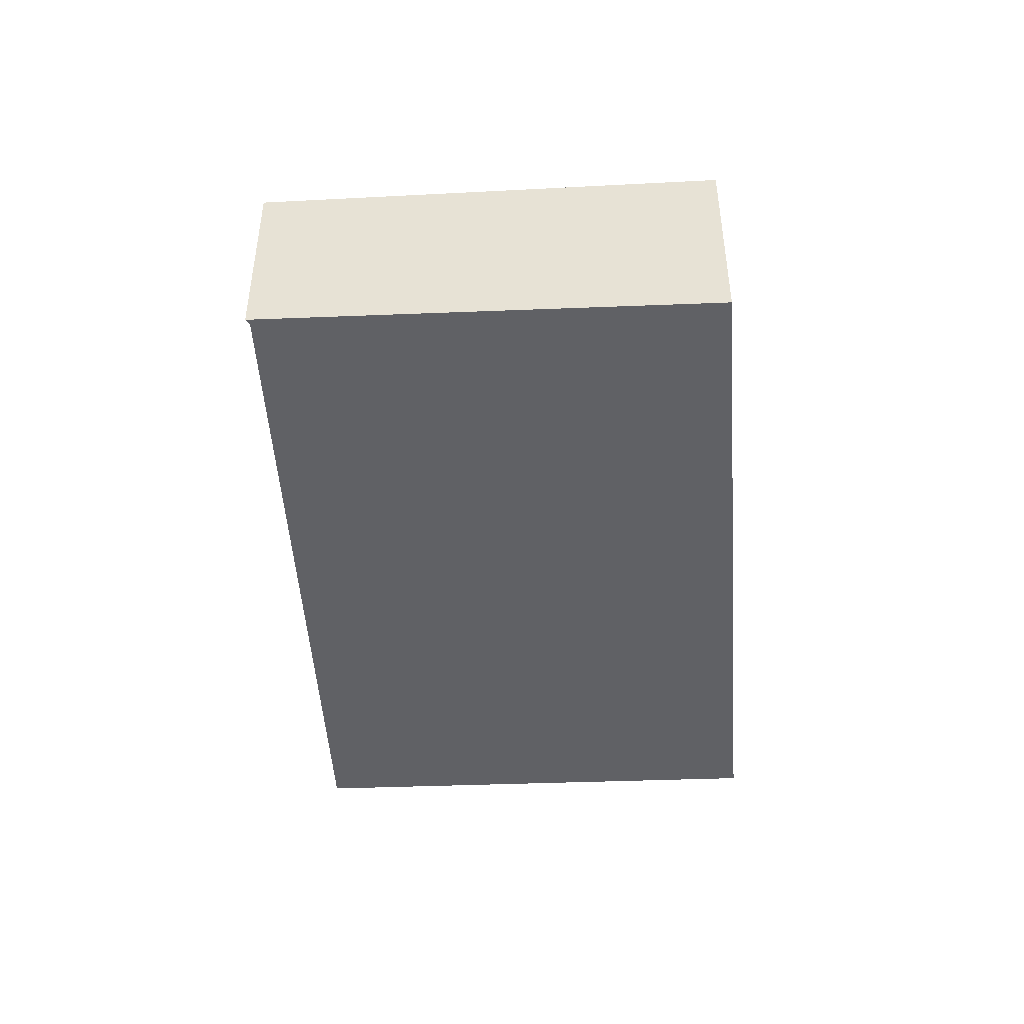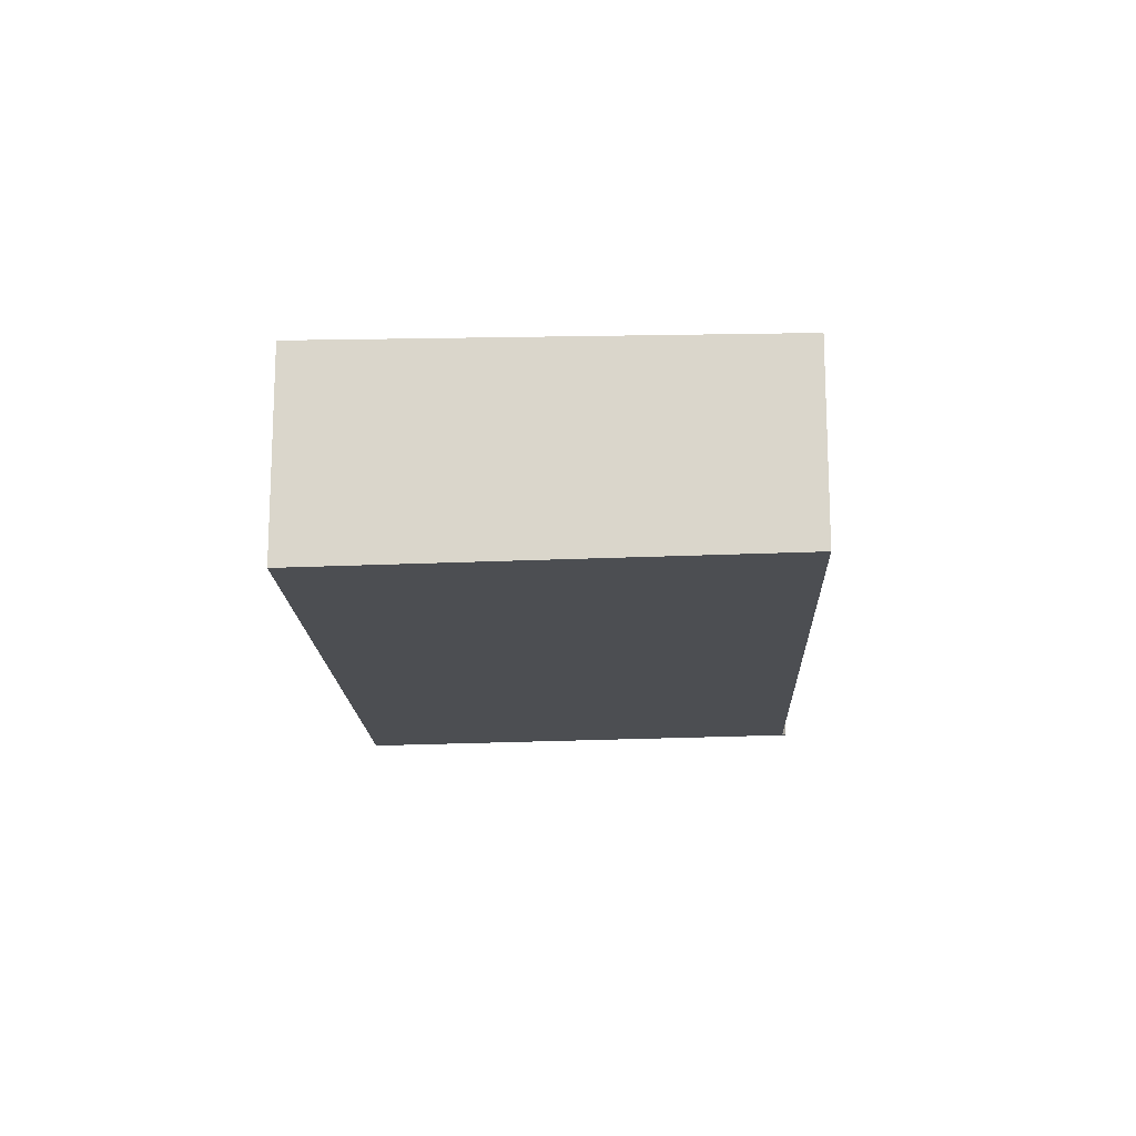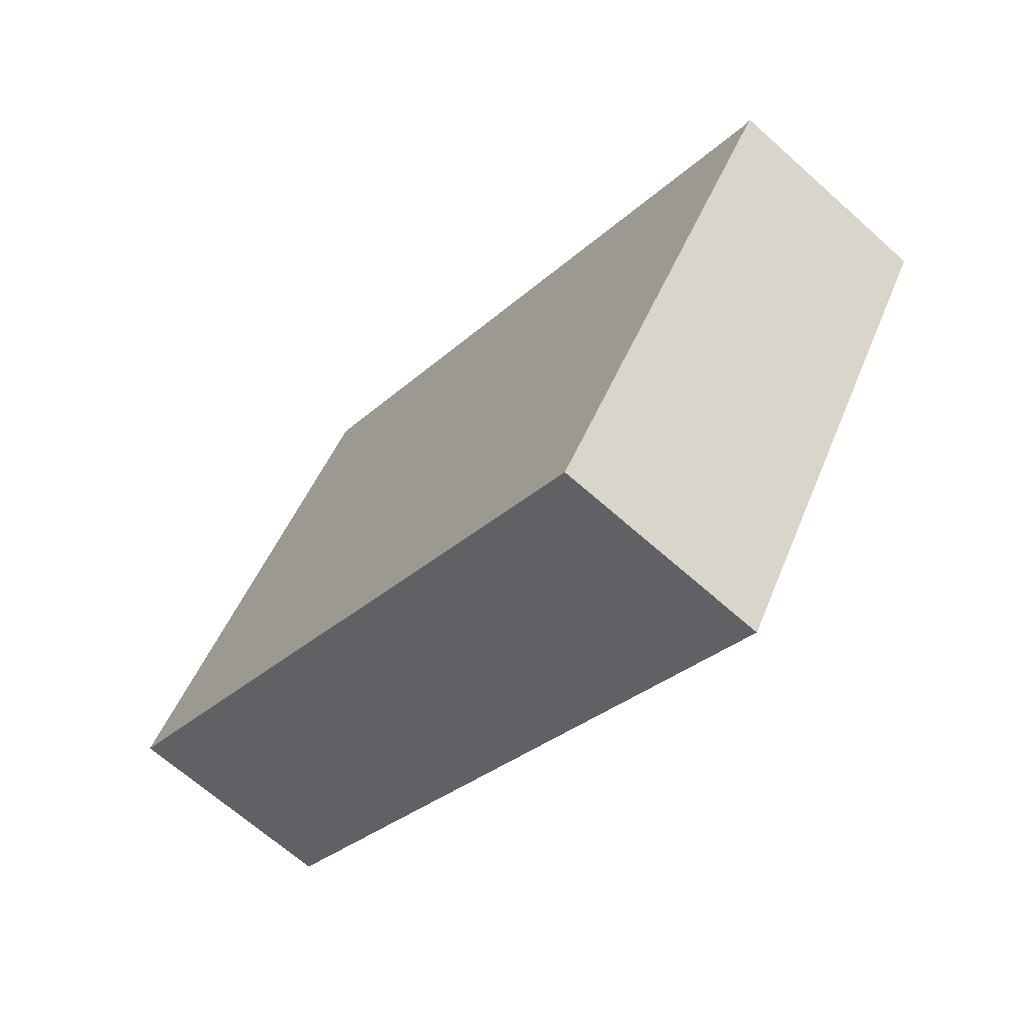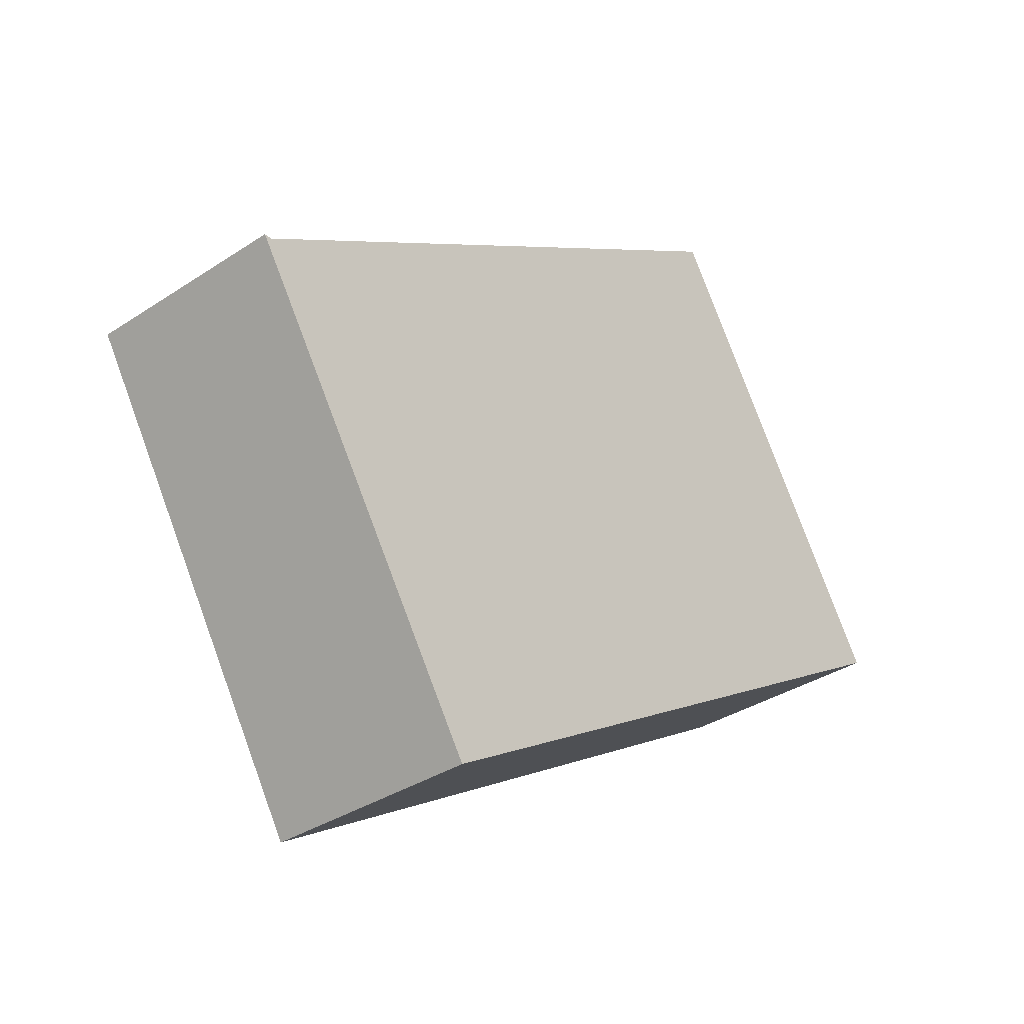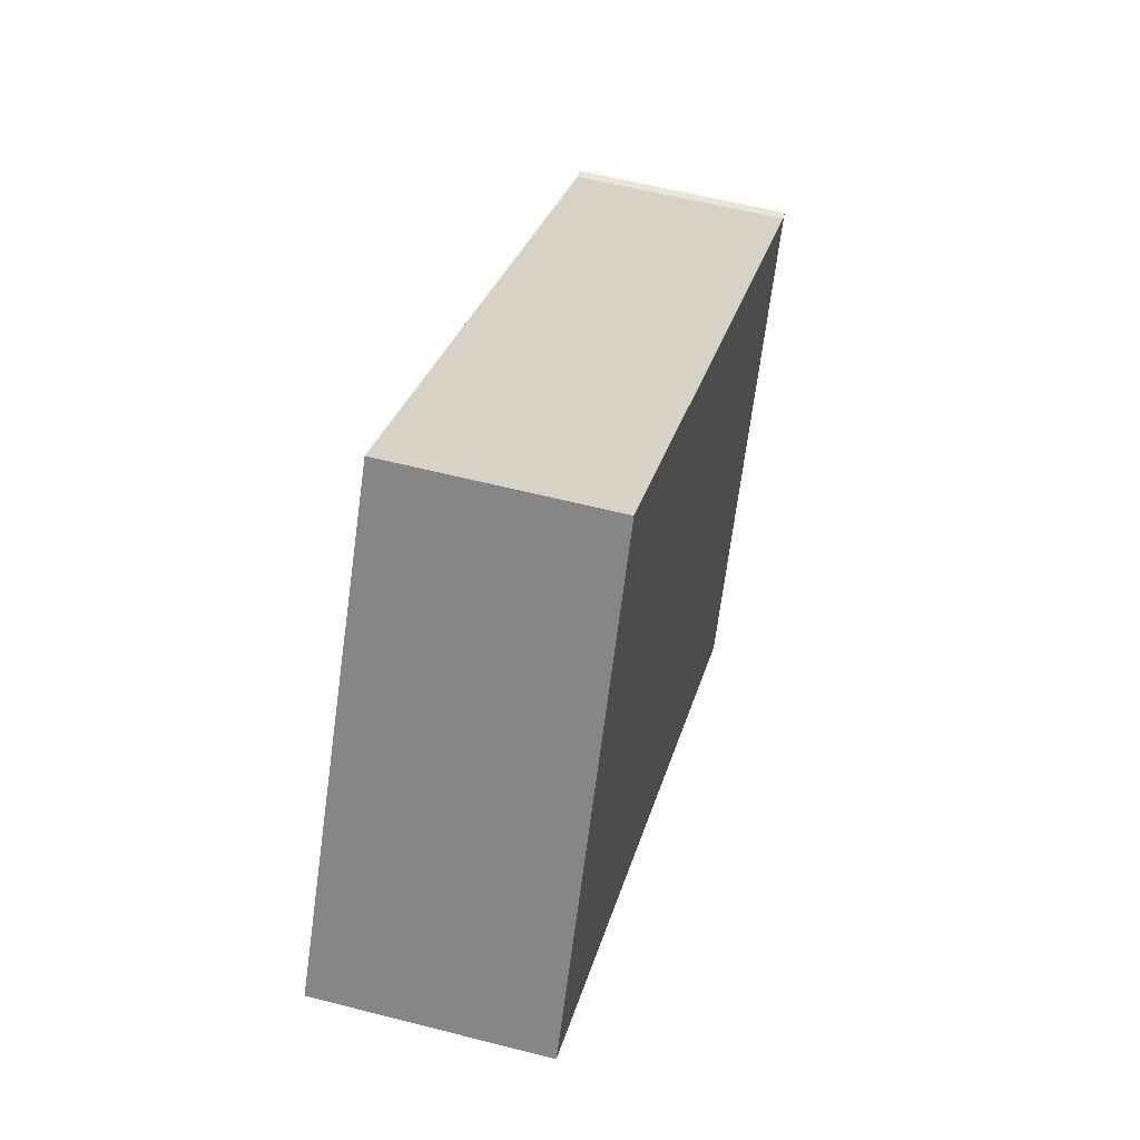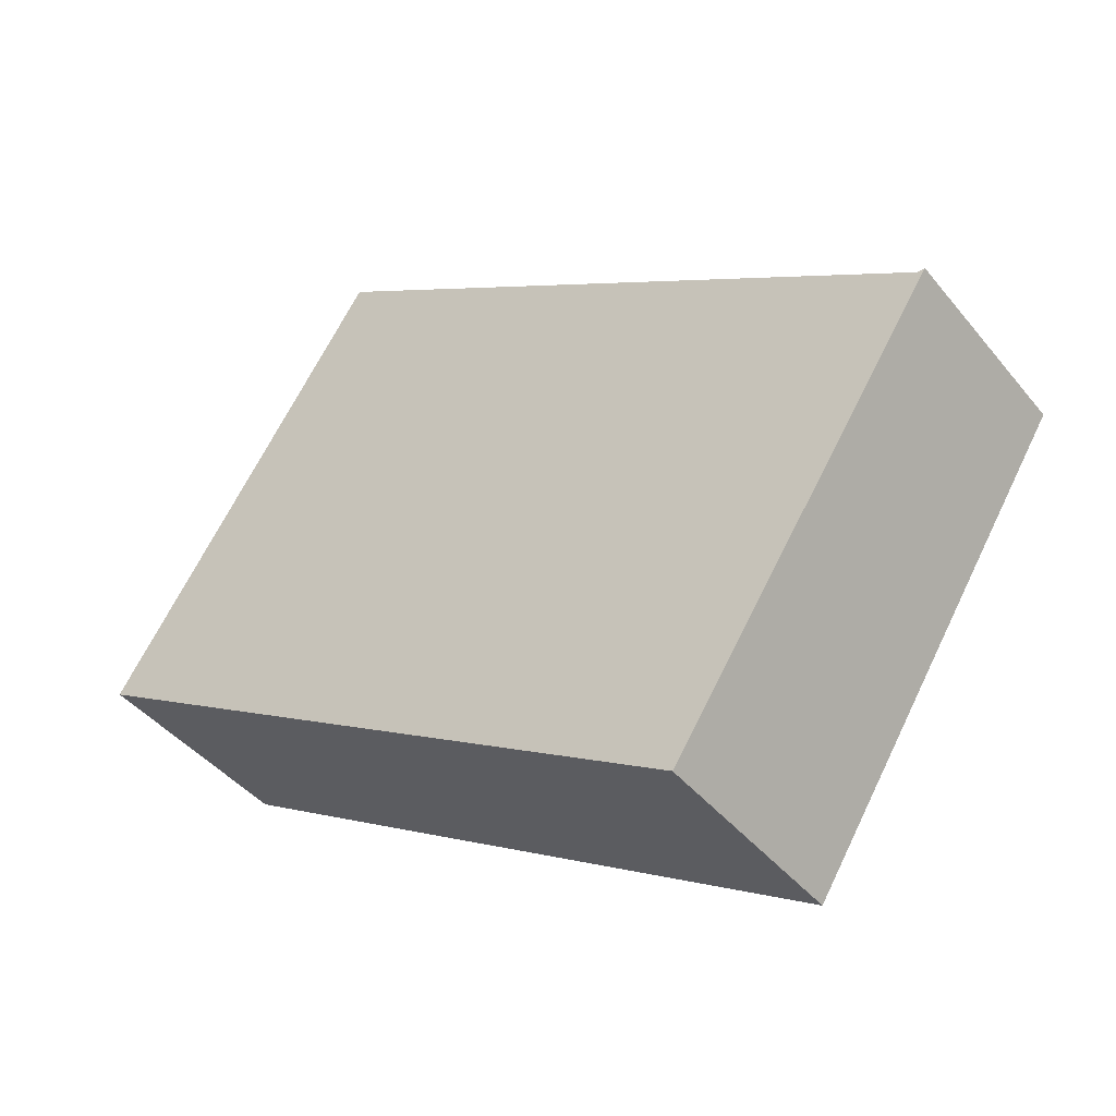
<metadata>
{"format":"obj","ext":"obj","renderer":"f3d","projection":"perspective","resolution":1024,"background":"white","views":[{"elev":-47.2,"azim":-54.4,"up":"+Z"},{"elev":-16.6,"azim":124.0,"up":"+Z"},{"elev":-66.4,"azim":-131.9,"up":"+Y"},{"elev":-34.7,"azim":-48.5,"up":"+Y"},{"elev":58.2,"azim":104.9,"up":"+Y"},{"elev":-42.7,"azim":-144.2,"up":"+Y"}]}
</metadata>
<code>
v -1990 -236.3 -0.8812
v -1993 -237.9 -0.8886
v -1994 -236.2 -0.8495
v -1994 -236.2 -0.8498
v -1992 -234.6 -0.8415
v -1993 -237.9 -0.8886
v -1990 -236.3 -0.8812
v -1990 -236.3 -1.11e-16
v -1993 -237.9 0
v -1994 -236.2 -0.8495
v -1993 -237.9 -0.8886
v -1993 -237.9 0
v -1994 -236.2 0
v -1994 -236.2 -0.8498
v -1994 -236.2 -0.8495
v -1994 -236.2 0
v -1994 -236.2 -1.11e-16
v -1992 -234.6 -0.8415
v -1994 -236.2 -0.8498
v -1994 -236.2 -1.11e-16
v -1992 -234.6 -1.11e-16
v -1990 -236.3 -0.8812
v -1992 -234.6 -0.8415
v -1992 -234.6 -1.11e-16
v -1990 -236.3 -1.11e-16
v -1990 -236.3 0
v -1993 -237.9 0
v -1994 -236.2 0
v -1994 -236.2 0
v -1992 -234.6 0
f 2 3 4 5 1
f 7 8 9 6
f 11 12 13 10
f 15 16 17 14
f 19 20 21 18
f 23 24 25 22
f 27 28 29 30 26

</code>
